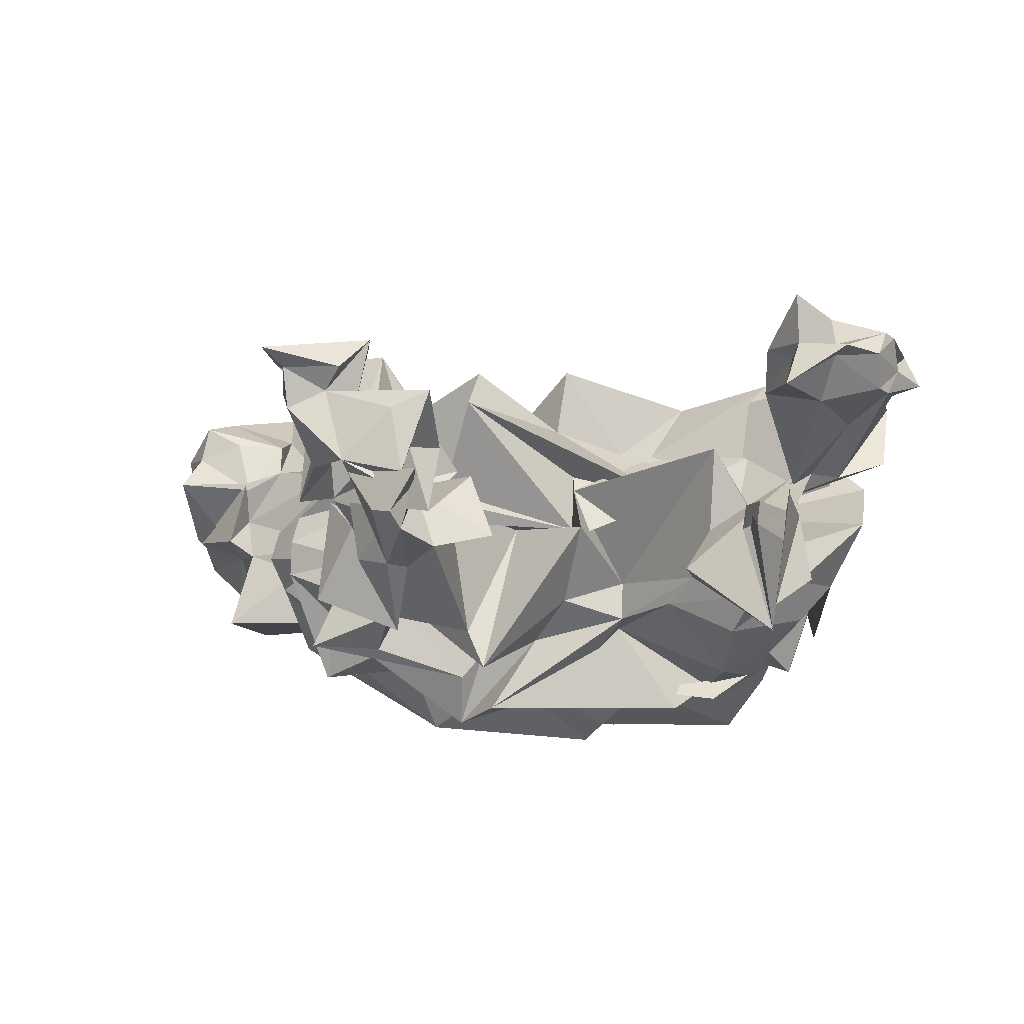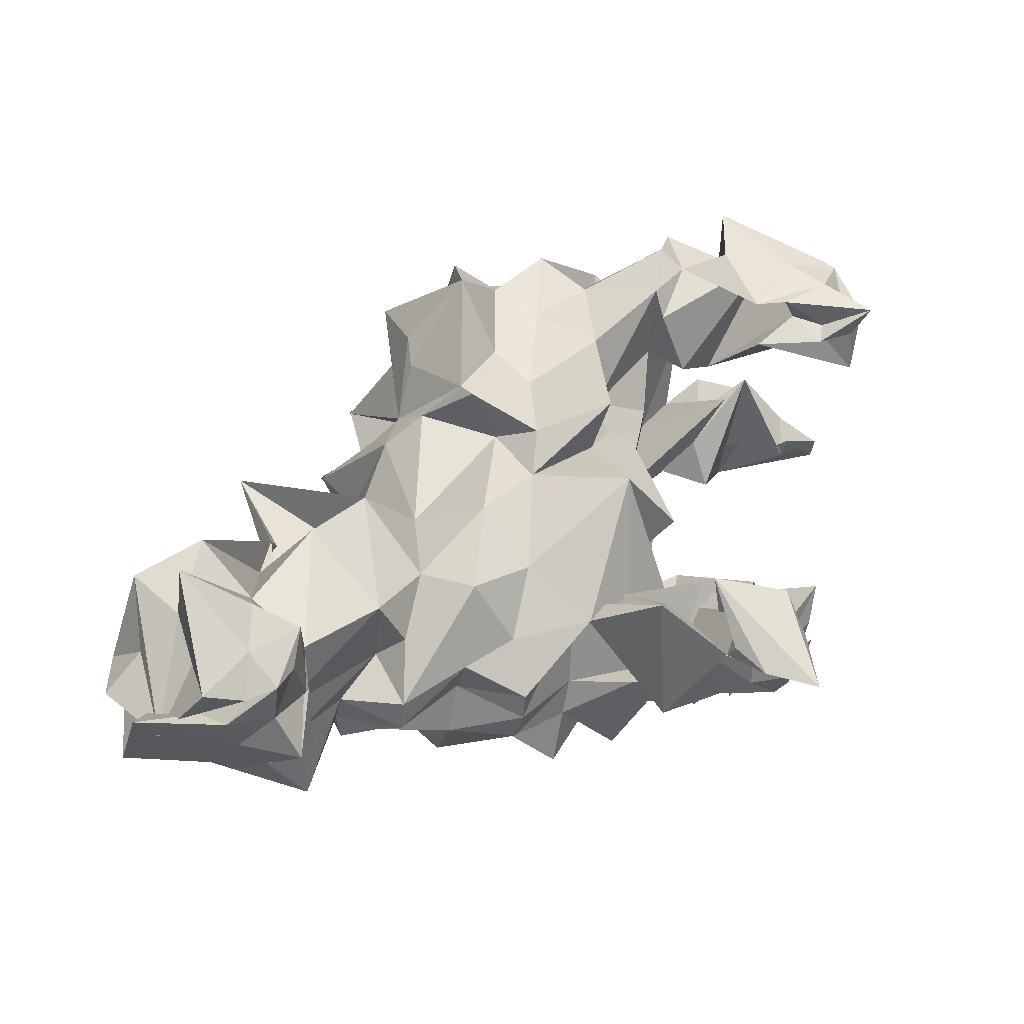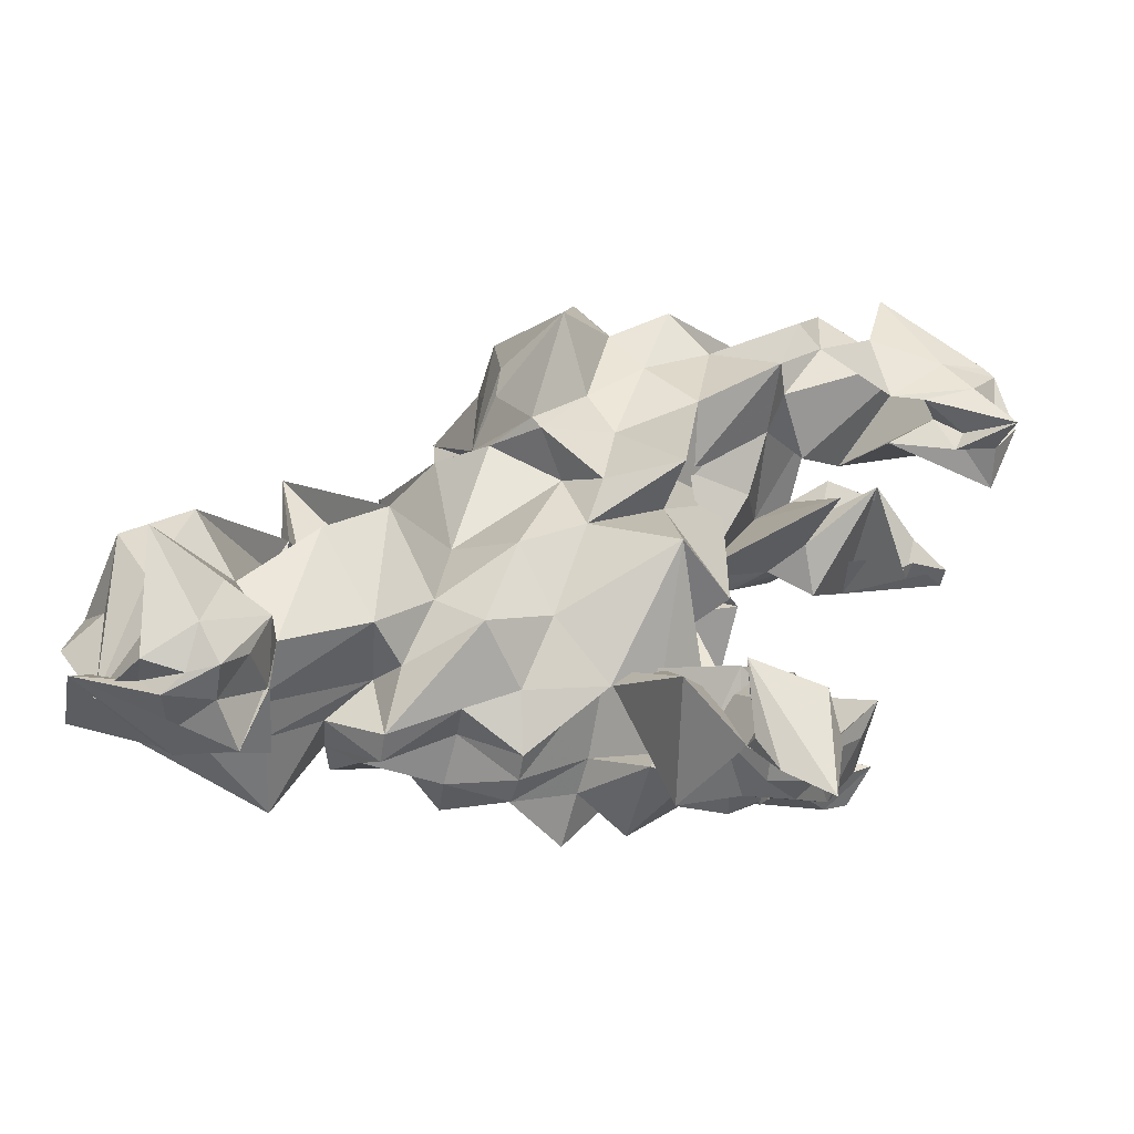
<metadata>
{"format":"obj","ext":"obj","renderer":"f3d","projection":"perspective","resolution":1024,"background":"white","views":[{"elev":-20.9,"azim":7.0,"up":"+Z"},{"elev":51.4,"azim":-79.3,"up":"+Z"},{"elev":45.7,"azim":-65.7,"up":"+Z"}]}
</metadata>
<code>
v -0.4712 2.564 -2.049
v -1.028 2.15 -1.346
v -1.284 2.147 -1.839
v -1.1 1.697 -1.629
v -0.5336 2.928 -2.432
v -0.2597 2.571 -1.794
v 1.71 2.971 -2.339
v 1.162 2.556 -1.582
v 0.9598 2.549 -1.789
v 1.224 2.228 -1.584
v 1.364 2.981 -2.132
v 2.045 3.158 -2.058
v 2.618 3.672 -1.863
v 2.695 3.411 -1.781
v 2.105 2.947 -2.259
v 2.468 2.983 -2.005
v 2.789 3.928 -1.647
v 3.242 3.764 -0.9204
v 3.126 3.292 -1.283
v 0.9072 5.02 -1.943
v 0.8581 4.752 -0.5508
v 1.205 4.597 -0.829
v 1.335 4.987 -0.4086
v 0.1938 4.661 -0.9776
v 0.1839 5.027 -0.2175
v 3.107 3.82 -0.5465
v 3.309 3.558 -0.7585
v 3.173 2.995 -1.63
v 3.36 2.821 -0.4667
v 3.349 2.28 -1.309
v 3.701 1.958 -0.7635
v 3.03 1.65 -1.456
v 2.802 1.514 -1.174
v 3.138 1.208 -1.59
v 3.052 1.19 -0.9444
v 2.351 2.484 -0.4486
v 3.197 1.486 -0.3805
v 3.332 2.823 -0.6623
v 3.766 2.56 -0.1577
v 3.458 3.886 -0.2819
v 3.418 3.247 -0.1152
v 1.058 4.226 -0.1614
v 0.8433 4.286 0.1743
v 1.329 4.992 -0.4415
v 1.414 4.485 0.388
v 0.1786 5.032 -0.2504
v 0.3925 4.466 0.2667
v 2.964 3.501 0.1225
v 3.12 3.108 0.6466
v 3.421 2.65 -0.05947
v 3.384 1.769 0.7743
v 3.915 1.477 -0.3146
v 4.004 1.757 0.3907
v 3.459 1.298 -0.5084
v 3.914 1.132 0.2367
v 4.009 0.65 0.08859
v 4.253 0.6382 0.1407
v 3.908 0.006569 -0.1931
v 4.023 0.1358 0.08429
v 3.825 -0.1319 -0.2007
v 3.824 -0.3876 0.03784
v 3.42 -0.3688 0.04975
v 3.533 -0.5857 0.05502
v 3.033 -0.1441 0.1457
v 2.806 -0.1636 0.2353
v 2.771 0.5219 0.09154
v 3.174 0.189 0.2075
v -2.925 4.337 1.068
v -2.92 4.351 1.391
v -3.271 4.245 0.8335
v -3.423 4.285 1.426
v -2.564 4.94 1.222
v -2.912 4.804 1.639
v -0.01906 2.636 0.5967
v 0.4359 2.67 0.7806
v 0.481 3.13 0.5302
v 0.6044 3.401 1.029
v 0.5623 3.95 0.6114
v 0.6866 3.54 1.036
v 1.319 4.24 0.5417
v -0.1329 4.184 0.8902
v -2.01 6.395 0.416
v -2.142 5.648 0.5886
v -2.007 5.623 0.6518
v -2.267 5.475 1.647
v -1.377 5.118 0.5796
v -1.713 5.159 0.4748
v -1.574 5.37 0.3049
v -1.941 4.913 0.3885
v -1.639 4.574 1.22
v -1.199 4.43 0.4526
v -1.089 4.165 1.166
v -0.4597 5.721 0.331
v -1.02 4.379 0.2178
v -1.593 5.911 0.01923
v -1.594 5.302 -0.1659
v -0.09565 4.541 -0.5785
v -0.2657 4.551 -0.06887
v -0.9758 5.015 -0.2916
v -1.315 5.192 -0.6853
v -1.027 5.392 -0.04325
v -1.11 5.62 -1.487
v -0.1885 4.696 -0.8942
v -0.9773 4.025 -2.172
v -0.6026 4.238 -1.212
v -0.4523 4.25 -1.282
v -1.178 4.744 -1.91
v -1.399 4.648 -1.243
v -2.076 4.47 -1.364
v -2.163 4.848 -1.064
v -1.838 5.303 -0.7607
v -2.161 3.6 -1.148
v -2.676 3.759 -0.5939
v -2.481 4.228 -1.153
v -2.464 4.264 -0.822
v -2.299 2.392 -0.8989
v -2.28 2.312 -0.561
v -2.305 3.093 -0.9903
v -2.061 3.053 -0.5034
v -2.781 3.472 -0.3247
v -1.217 0.6179 -1.406
v -1.325 0.6023 -0.7379
v -0.9258 1.23 -1.941
v -1.357 0.9719 -0.9285
v -1.781 1.431 -1.52
v -1.648 1.265 -0.5429
v -0.6546 -0.22 -1.421
v -0.5548 -0.1021 -0.9223
v -0.729 -0.3942 -1.309
v -0.4789 -0.5198 -0.9422
v -0.3927 0.1017 -1.491
v -0.6093 0.3222 -0.8236
v -0.2915 0.7452 -1.209
v 0.09621 0.6192 -1.215
v -0.08991 1.367 -2.31
v 0.1575 2.073 -0.6275
v -0.2459 1.367 -1.935
v -0.6595 0.6788 -0.7335
v 0.6608 1.941 -1.461
v 0.8867 1.374 -0.8782
v 0.7366 2.057 -0.6535
v -0.7214 0.8055 -0.9491
v 2.543 0.04516 -1.237
v 2.505 0.08277 -1.456
v 2.74 0.8048 -2.216
v 2.98 0.6323 -0.7524
v 1.944 0.9052 -1.53
v 2.178 1.113 -1.075
v -0.132 0.6924 -0.5559
v -0.3696 -0.3755 -1.316
v -0.7122 0.02161 -0.7818
v 2.64 -0.2582 -1.534
v 2.673 -0.2845 -1.324
v -0.3073 0.9962 -0.3754
v -1.472 0.6007 -0.7906
v -0.9391 0.1844 0.5358
v -0.6457 1.92 -0.4841
v -0.1793 1.597 0.9575
v -1.403 0.7505 -0.3055
v -0.9484 1.44 0.004308
v -0.2163 1.09 0.4139
v 0.7908 1.698 -0.3627
v 1.759 1.916 -0.4193
v 0.8409 1.653 -0.8667
v 0.7559 2.021 -0.08544
v 1.939 1.694 -0.3727
v 1.502 2.184 0.1323
v 2.783 0.7362 -1.984
v 2.957 0.6098 -0.9073
v 2.875 0.1909 -1.539
v 2.912 0.1551 -1.267
v 1.234 2.238 -1.203
v 1.73 1.741 -1.604
v 1.986 1.443 -1.439
v 2.254 0.8107 -0.3374
v 3.031 2.063 -1.722
v 2.352 1.526 -1.986
v 2.573 1.18 -1.746
v 2.644 2.544 -1.834
v 2.896 3.092 -1.956
v 3.225 2.86 -1.107
v 3.545 0.5501 -0.2613
v 3.003 1.079 -0.6451
v 2.667 1.116 -1.082
v 2.344 1.745 -1.119
v 2.574 1.757 -0.05893
v 2.519 1.336 -0.222
v 1.898 2.28 0.7192
v 1.247 2.261 0.2416
v 2.608 1.617 0.4832
v 2.789 1.736 0.7124
v 3.051 0.2877 0.5401
v 3.868 0.605 0.3429
v 2.917 0.5994 0.5821
v 3.342 1.503 0.5562
v 3.507 1.041 0.7103
v 3.91 -0.211 0.3271
v 3.437 -0.3848 0.1565
v 3.992 -0.07254 0.3346
v 3.926 0.4384 0.2012
v -1.397 0.2622 -0.8917
v -1.004 -0.1602 0.5635
v -1.417 -0.2054 0.03015
v -1.244 -0.4125 0.1845
v -1.802 0.07435 0.3658
v -1.925 -0.06897 0.3742
v -1.683 0.3391 0.2454
v -1.703 0.2632 0.4169
v -1.593 0.5851 0.1371
v -1.888 0.9092 -0.663
v -1.485 1.049 0.6466
v -2.202 2.302 -0.2947
v -1.784 2.509 0.089
v -2.181 2.926 0.04458
v -1.653 2.924 0.7192
v -2.697 3.456 -0.02379
v -2.135 3.55 0.3016
v -3.977 4.866 0.421
v -4.033 4.101 0.8805
v -3.524 5.052 0.2719
v -4.013 4.824 0.4526
v -3.967 5.016 0.4274
v -4.232 5.613 1.357
v -4.047 4.791 0.8203
v -3.41 5.05 -0.04287
v -3.382 5.85 -0.4446
v -3.675 5.659 0.02376
v -3.258 5.9 -0.1342
v -3.133 6.099 0.2376
v -2.536 5.977 -0.04446
v -2.771 6.252 0.463
v -4.083 5.891 0.4367
v -3.803 5.606 0.9425
v -3.618 5.998 0.5661
v -3.68 6.122 0.8853
v -4.005 5.049 1.323
v -4.176 5.417 1.087
v -3.329 5.838 1.163
v -3.147 6.237 0.7156
v -2.686 6.054 1.478
v -2.745 6.283 0.3897
v -2.808 6.084 0.7898
v -4.137 4.74 1.42
v -3.947 4.591 1.578
v -4.051 4.96 1.691
v -3.589 5.214 1.487
v -2.614 4.142 -0.2405
v -3.426 4.326 -0.7786
v -3.225 4.386 0.05272
v -3.317 4.499 0.5264
v -3.447 4.185 0.1804
v -3.297 4.213 0.9069
v -2.127 3.874 -0.05295
v -2.156 3.791 0.8033
v -0.9033 0.7056 0.3614
v -1.172 1.356 -0.8008
v -1.502 1.956 -0.9271
v -1.036 1.996 -0.1591
v -1.217 -0.00368 -0.7388
v -1.209 -0.3303 -0.7459
v -0.6525 -0.1325 -1.044
v -0.7991 0.1368 -0.2892
v -0.9229 0.6729 -0.9869
v -1.631 0.36 -0.5273
v -0.3607 -0.4706 -0.1382
v -0.6276 -0.4007 -0.9168
v -0.7307 -0.4489 -0.2838
v -0.3772 0.291 -0.4166
v -1.786 -0.1857 -0.1231
v -1.804 -0.3528 0.2373
v -1.894 0.06087 0.132
v -0.9283 -0.2366 -1.229
v -0.9008 0.4495 -1.522
v -1.69 1.988 -1.261
v -3.892 4.356 1.283
v -1.435 1.765 0.1278
v -1.337 0.2494 0.5415
v -1.162 0.5714 0.7962
v -0.9083 0.9964 -0.1068
v -1.962 -0.6095 0.337
v 3.094 -0.5013 0.1383
v 3.096 -0.6748 0.5514
v 3.05 -0.1601 0.2525
v -3.585 4.637 1.838
v -3.812 4.321 1.665
v -3.047 5.411 2.195
v 1.247 2.894 0.612
v 0.7066 1.936 1.07
v 3.283 -0.012 -0.246
v 2.961 -0.5492 -0.2869
v -1.898 2.905 -1.251
v -2.055 3.298 -1.775
v -2.708 5.297 -0.6029
v -2.471 5.717 -0.5467
v -2.038 6.141 -0.4644
v -1.826 5.611 -0.6089
v 0.8785 3.806 -2.256
v 1.17 4.105 -1.819
v 1.314 4.13 -1.936
v 1.447 4.396 -1.704
v 0.6334 4.529 -2.234
v 0.4163 4.382 -1.466
v -3.093 5.485 1.549
v -0.653 3.772 0.3516
v -0.7516 3.009 0.8623
v -1.508 3.518 0.5887
v -1.142 2.47 0.4864
v 0.5876 2.096 0.465
v 4.169 1.151 0.6834
v 2.927 2.562 0.4346
v 2.22 3 0.6491
v 1.564 3.342 0.6806
v 1.997 3.792 1.281
v 2.532 3.527 0.6407
v 1.667 4.349 0.5968
v 2.456 4.811 0.1278
v 1.861 4.092 0.3599
v 2.841 4.061 0.6343
v 2.746 4.189 0.1402
v 2.003 4.619 -0.2657
v 2.653 4.36 -0.398
v 2.566 4.413 -0.991
v 1.923 4.687 -0.7597
v -2.152 5.967 0.07927
v 1.949 4.921 -1.792
v 2.28 4.334 -1.315
v 2.232 4.249 -2.191
v 2.258 4.166 -1.95
v 2.232 2.423 -2.128
v -0.1368 2.406 -2.428
v 0.319 2.342 -1.746
v -0.7353 0.6409 -1.492
v -1.946 2.037 -1.812
v 3.416 -0.1187 0.5412
v 3.653 0.2922 0.5339
v 0.677 3.305 -1.957
v -0.09566 3.507 -1.771
v -1.496 2.927 -1.68
v -1.137 3.406 -1.68
v -1.843 3.713 -1.501
f 1 2 3
f 3 2 4
f 5 6 1
f 1 6 2
f 7 8 9
f 9 8 10
f 11 12 7
f 7 12 8
f 13 14 15
f 15 14 16
f 17 18 14
f 14 18 19
f 20 21 22
f 22 21 23
f 24 25 20
f 20 25 21
f 18 26 19
f 19 26 27
f 19 27 28
f 28 27 29
f 30 31 32
f 32 31 33
f 32 33 34
f 34 33 35
f 31 36 33
f 33 36 37
f 38 39 31
f 31 39 36
f 26 40 27
f 27 40 41
f 42 43 44
f 44 43 45
f 46 47 42
f 42 47 43
f 40 48 41
f 41 48 49
f 41 49 39
f 39 49 50
f 39 50 36
f 36 50 51
f 36 51 52
f 52 51 53
f 52 53 54
f 54 53 55
f 54 55 56
f 56 55 57
f 56 57 58
f 58 57 59
f 58 59 60
f 60 59 61
f 60 61 62
f 62 61 63
f 64 65 66
f 66 65 67
f 68 69 70
f 70 69 71
f 72 73 68
f 68 73 69
f 74 75 76
f 76 75 77
f 78 79 43
f 43 79 80
f 47 81 43
f 43 81 78
f 82 83 84
f 84 83 85
f 84 85 86
f 86 85 87
f 82 84 88
f 88 84 86
f 86 87 89
f 89 87 90
f 91 92 93
f 93 92 94
f 89 90 91
f 91 90 92
f 86 89 93
f 93 89 91
f 95 88 96
f 96 88 86
f 97 98 25
f 25 98 46
f 99 93 97
f 97 93 98
f 100 101 102
f 102 101 99
f 103 97 24
f 24 97 25
f 102 99 103
f 103 99 97
f 104 105 106
f 106 105 103
f 107 108 104
f 104 108 105
f 103 105 102
f 102 105 108
f 109 110 107
f 107 110 108
f 102 108 111
f 111 108 110
f 112 113 114
f 114 113 115
f 116 117 118
f 118 117 119
f 118 119 113
f 113 119 120
f 121 122 123
f 123 122 124
f 123 124 125
f 125 124 126
f 127 128 129
f 129 128 130
f 131 132 127
f 127 132 128
f 133 134 131
f 131 134 132
f 135 136 137
f 137 136 138
f 139 140 135
f 135 140 136
f 137 138 133
f 133 138 134
f 136 141 138
f 138 141 142
f 143 144 145
f 145 144 146
f 145 146 147
f 147 146 148
f 134 149 132
f 132 149 150
f 132 150 128
f 128 150 151
f 152 153 143
f 143 153 144
f 142 154 155
f 155 154 156
f 157 158 159
f 159 158 160
f 141 161 157
f 157 161 158
f 159 160 142
f 142 160 154
f 157 159 141
f 141 159 142
f 162 163 164
f 164 163 165
f 166 167 162
f 162 167 163
f 34 35 168
f 168 35 169
f 168 169 170
f 170 169 171
f 170 171 152
f 152 171 153
f 10 172 139
f 139 172 140
f 173 174 10
f 10 174 172
f 172 162 140
f 140 162 164
f 147 148 174
f 174 148 175
f 174 175 172
f 172 175 162
f 176 32 177
f 177 32 178
f 179 30 176
f 176 30 32
f 180 181 179
f 179 181 30
f 34 168 32
f 32 168 178
f 168 170 178
f 178 170 145
f 177 178 173
f 173 178 174
f 178 145 174
f 174 145 147
f 170 152 145
f 145 152 143
f 56 58 54
f 54 58 182
f 54 182 37
f 37 182 183
f 33 184 35
f 35 184 169
f 33 37 185
f 185 37 186
f 37 183 186
f 186 183 187
f 185 175 33
f 33 175 184
f 185 186 166
f 166 186 167
f 167 188 163
f 163 188 189
f 187 190 186
f 186 190 191
f 186 191 167
f 167 191 188
f 67 192 193
f 193 192 194
f 193 194 195
f 195 194 196
f 191 190 195
f 195 190 193
f 61 197 63
f 63 197 198
f 59 199 61
f 61 199 197
f 57 200 59
f 59 200 199
f 201 202 203
f 203 202 204
f 205 206 207
f 207 206 208
f 209 207 210
f 210 207 211
f 212 213 214
f 214 213 215
f 214 215 216
f 216 215 217
f 218 219 220
f 220 219 221
f 220 221 222
f 222 221 223
f 221 219 223
f 223 219 224
f 225 220 226
f 226 220 227
f 228 229 230
f 230 229 231
f 232 233 234
f 234 233 235
f 222 223 232
f 232 223 233
f 223 236 233
f 233 236 237
f 233 237 235
f 235 237 238
f 239 240 241
f 241 240 242
f 235 238 239
f 239 238 240
f 224 243 223
f 223 243 236
f 243 244 236
f 236 244 245
f 236 245 237
f 237 245 246
f 229 239 231
f 231 239 241
f 234 235 229
f 229 235 239
f 226 227 228
f 228 227 229
f 229 227 234
f 234 227 232
f 227 220 232
f 232 220 222
f 113 120 115
f 115 120 247
f 115 247 248
f 248 247 249
f 249 250 251
f 251 250 252
f 120 216 247
f 247 216 253
f 247 253 249
f 249 253 250
f 250 68 252
f 252 68 70
f 216 217 253
f 253 217 254
f 253 254 250
f 250 254 68
f 248 249 225
f 225 249 220
f 249 251 220
f 220 251 218
f 124 255 256
f 256 255 159
f 256 159 257
f 257 159 258
f 259 260 261
f 261 260 262
f 261 262 263
f 263 262 155
f 263 155 124
f 124 155 255
f 155 262 255
f 255 262 264
f 124 122 263
f 263 122 261
f 151 265 266
f 266 265 267
f 150 268 151
f 151 268 265
f 128 151 130
f 130 151 266
f 130 266 259
f 259 266 260
f 266 267 260
f 260 267 203
f 260 203 269
f 269 203 270
f 269 270 271
f 271 270 205
f 262 260 264
f 264 260 269
f 272 259 273
f 273 259 261
f 273 261 121
f 121 261 122
f 264 269 209
f 209 269 271
f 255 264 210
f 210 264 209
f 159 255 258
f 258 255 210
f 257 126 256
f 256 126 124
f 257 258 117
f 117 258 212
f 125 126 274
f 274 126 257
f 274 257 116
f 116 257 117
f 251 252 218
f 218 252 219
f 117 212 119
f 119 212 214
f 119 214 120
f 120 214 216
f 252 70 219
f 219 70 275
f 219 275 224
f 224 275 243
f 210 211 258
f 258 211 276
f 258 276 212
f 212 276 213
f 271 205 209
f 209 205 207
f 207 208 277
f 277 208 278
f 211 207 279
f 279 207 277
f 277 278 201
f 201 278 202
f 279 277 156
f 156 277 201
f 156 201 268
f 268 201 265
f 201 203 265
f 265 203 267
f 203 204 270
f 270 204 280
f 270 280 205
f 205 280 206
f 278 280 202
f 202 280 204
f 208 206 278
f 278 206 280
f 63 198 281
f 281 198 282
f 281 282 65
f 65 282 283
f 65 283 67
f 67 283 192
f 284 285 69
f 69 285 71
f 245 244 284
f 284 244 285
f 246 245 286
f 286 245 284
f 286 284 73
f 73 284 69
f 77 75 287
f 287 75 288
f 287 288 188
f 188 288 189
f 166 162 185
f 185 162 175
f 175 148 184
f 184 148 146
f 182 289 183
f 183 289 66
f 184 146 169
f 169 146 171
f 58 60 182
f 182 60 289
f 60 62 289
f 289 62 290
f 289 290 66
f 66 290 64
f 146 144 171
f 171 144 153
f 164 165 141
f 141 165 161
f 155 156 150
f 150 156 268
f 142 155 149
f 149 155 150
f 140 164 136
f 136 164 141
f 138 142 134
f 134 142 149
f 129 130 272
f 272 130 259
f 291 116 292
f 292 116 118
f 292 118 112
f 112 118 113
f 293 248 226
f 226 248 225
f 114 115 109
f 109 115 110
f 110 115 293
f 293 115 248
f 111 110 294
f 294 110 293
f 294 293 228
f 228 293 226
f 295 294 230
f 230 294 228
f 296 111 295
f 295 111 294
f 100 102 296
f 296 102 111
f 297 298 299
f 299 298 300
f 301 302 297
f 297 302 298
f 300 298 20
f 20 298 302
f 106 103 301
f 301 103 302
f 20 302 24
f 24 302 103
f 96 86 99
f 99 86 93
f 95 96 101
f 101 96 99
f 98 81 46
f 46 81 47
f 93 94 98
f 98 94 81
f 242 240 83
f 83 240 85
f 237 246 303
f 303 246 286
f 238 237 240
f 240 237 303
f 303 286 72
f 72 286 73
f 240 303 85
f 85 303 72
f 85 72 87
f 87 72 90
f 94 92 81
f 81 92 304
f 76 77 78
f 78 77 79
f 81 304 78
f 78 304 76
f 304 305 76
f 76 305 74
f 92 306 304
f 304 306 305
f 90 254 92
f 92 254 306
f 72 68 90
f 90 68 254
f 254 217 306
f 306 217 215
f 306 215 305
f 305 215 307
f 305 307 74
f 74 307 158
f 308 288 74
f 74 288 75
f 74 158 308
f 308 158 161
f 163 189 308
f 308 189 288
f 308 161 163
f 163 161 165
f 66 67 183
f 183 67 193
f 183 193 187
f 187 193 190
f 307 276 158
f 158 276 160
f 215 213 307
f 307 213 276
f 70 71 275
f 275 71 285
f 275 285 243
f 243 285 244
f 276 211 160
f 160 211 279
f 160 279 154
f 154 279 156
f 290 281 64
f 64 281 65
f 62 63 290
f 290 63 281
f 55 309 57
f 57 309 200
f 195 196 55
f 55 196 309
f 51 195 53
f 53 195 55
f 310 191 51
f 51 191 195
f 311 188 310
f 310 188 191
f 312 287 311
f 311 287 188
f 79 77 312
f 312 77 287
f 80 79 313
f 313 79 312
f 313 312 314
f 314 312 311
f 314 311 49
f 49 311 310
f 49 310 50
f 50 310 51
f 315 313 316
f 316 313 317
f 43 80 315
f 315 80 313
f 45 43 316
f 316 43 315
f 317 313 318
f 318 313 314
f 318 314 48
f 48 314 49
f 319 318 40
f 40 318 48
f 316 317 319
f 319 317 318
f 241 242 82
f 82 242 83
f 44 45 320
f 320 45 316
f 320 316 321
f 321 316 319
f 321 319 26
f 26 319 40
f 27 41 38
f 38 41 39
f 52 54 36
f 36 54 37
f 28 29 30
f 30 29 31
f 38 31 27
f 27 31 29
f 19 28 181
f 181 28 30
f 322 321 18
f 18 321 26
f 323 320 322
f 322 320 321
f 23 44 323
f 323 44 320
f 231 241 324
f 324 241 82
f 324 82 95
f 95 82 88
f 21 42 23
f 23 42 44
f 25 46 21
f 21 46 42
f 296 95 100
f 100 95 101
f 295 324 296
f 296 324 95
f 230 231 295
f 295 231 324
f 22 23 325
f 325 23 323
f 325 323 326
f 326 323 322
f 326 322 17
f 17 322 18
f 14 19 180
f 180 19 181
f 325 300 22
f 22 300 20
f 299 300 327
f 327 300 328
f 326 328 325
f 325 328 300
f 327 328 13
f 13 328 14
f 17 14 326
f 326 14 328
f 180 179 14
f 14 179 16
f 179 176 16
f 16 176 329
f 15 16 11
f 11 16 12
f 16 329 12
f 12 329 8
f 329 173 8
f 8 173 10
f 176 177 329
f 329 177 173
f 9 10 330
f 330 10 331
f 10 139 331
f 331 139 135
f 330 331 5
f 5 331 6
f 331 135 6
f 6 135 2
f 135 137 2
f 2 137 4
f 133 131 137
f 137 131 332
f 137 332 4
f 4 332 123
f 3 4 333
f 333 4 274
f 4 123 274
f 274 123 125
f 333 274 291
f 291 274 116
f 332 273 123
f 123 273 121
f 131 127 332
f 332 127 273
f 127 129 273
f 273 129 272
f 197 334 198
f 334 282 198
f 199 335 197
f 335 334 197
f 200 309 199
f 309 335 199
f 334 192 282
f 192 283 282
f 335 194 334
f 194 192 334
f 309 196 335
f 196 194 335
f 327 13 11
f 13 15 11
f 336 7 330
f 7 9 330
f 297 11 336
f 11 7 336
f 299 327 297
f 327 11 297
f 337 336 5
f 336 330 5
f 301 297 337
f 297 336 337
f 338 1 333
f 1 3 333
f 339 5 338
f 5 1 338
f 104 337 339
f 337 5 339
f 106 301 104
f 301 337 104
f 292 338 291
f 338 333 291
f 340 339 292
f 339 338 292
f 107 104 340
f 104 339 340
f 114 340 112
f 340 292 112
f 109 107 114
f 107 340 114

</code>
